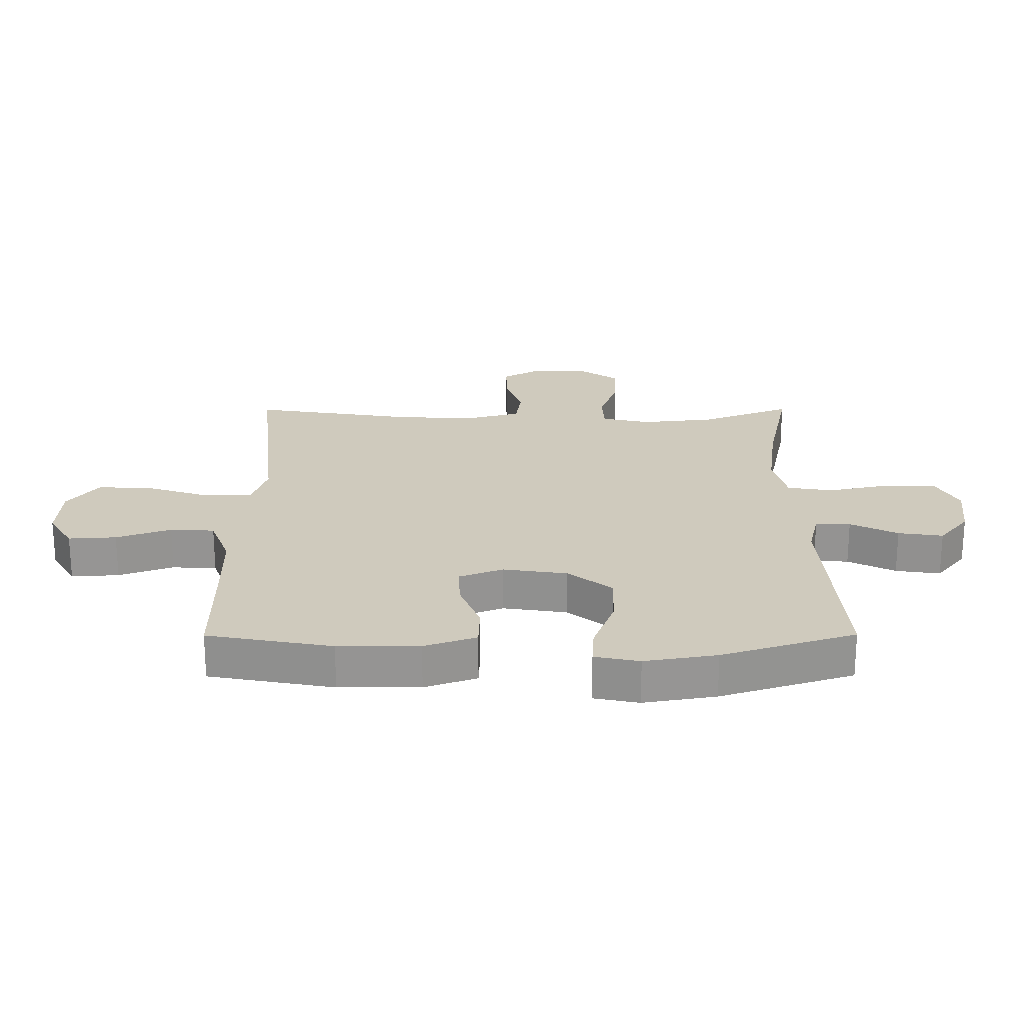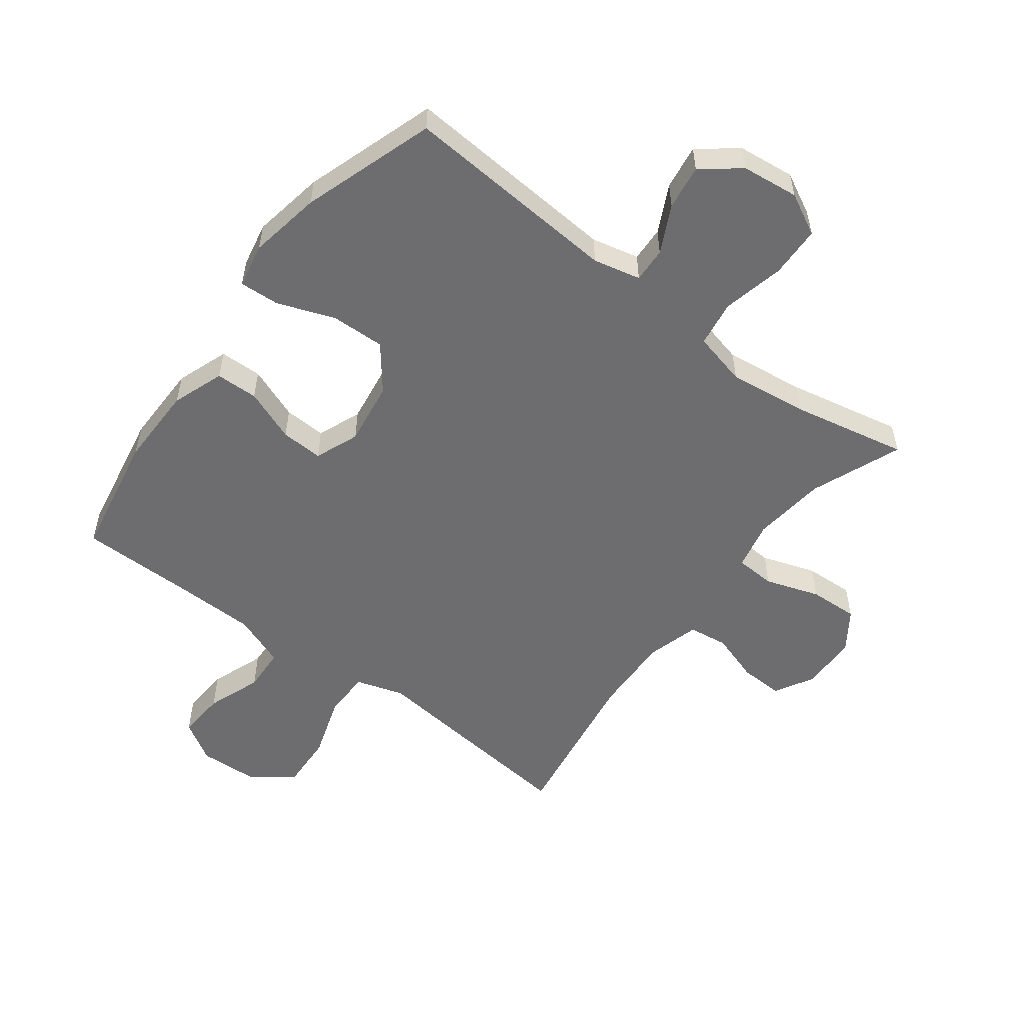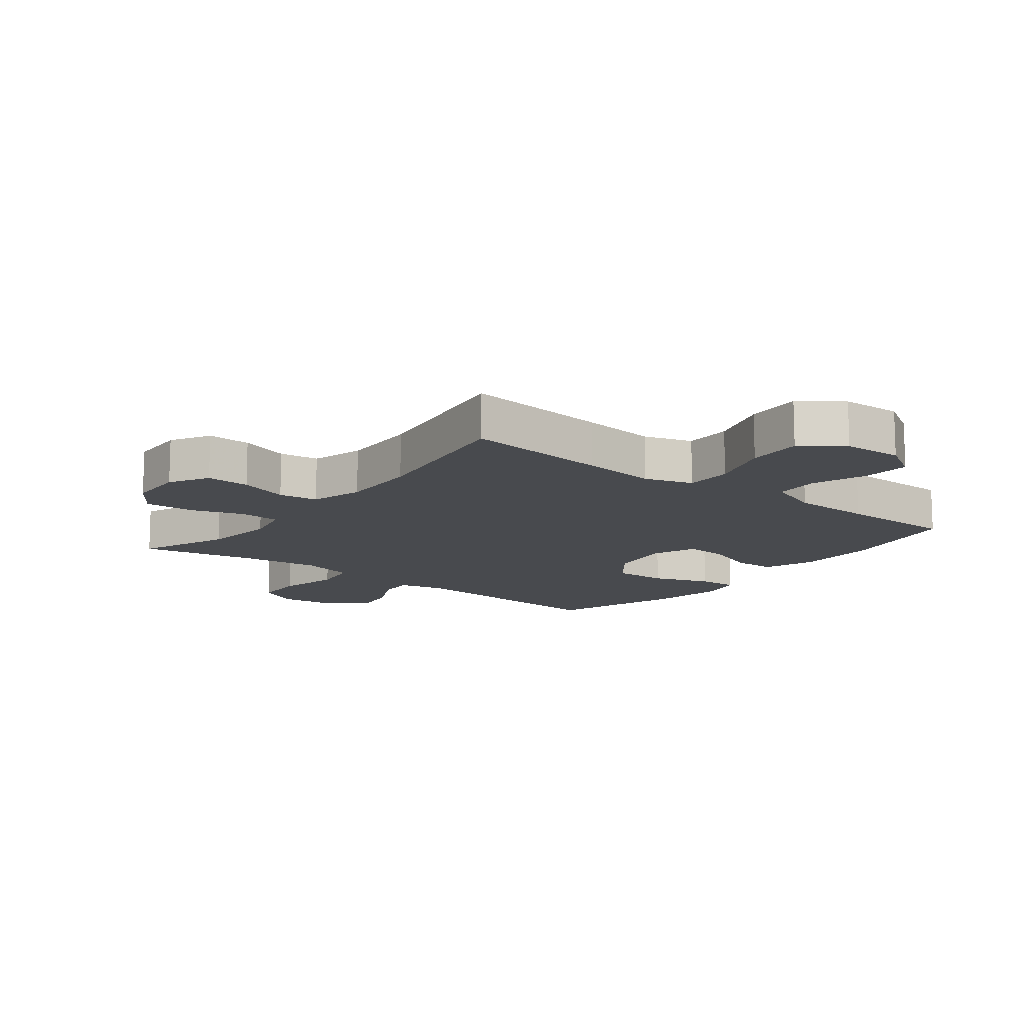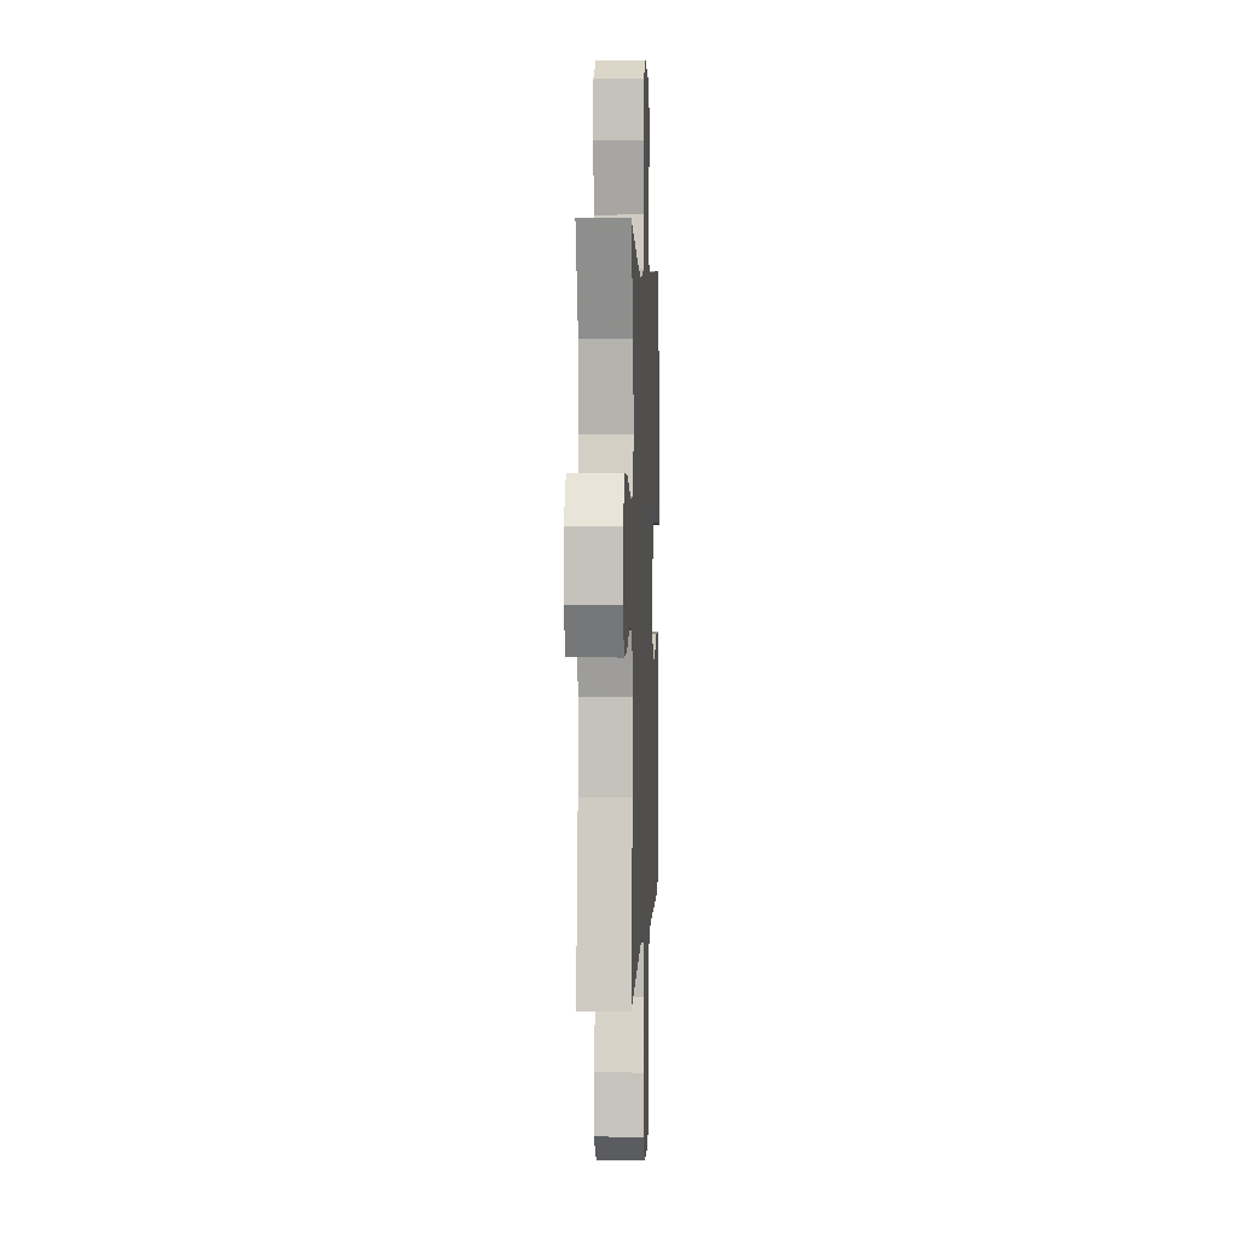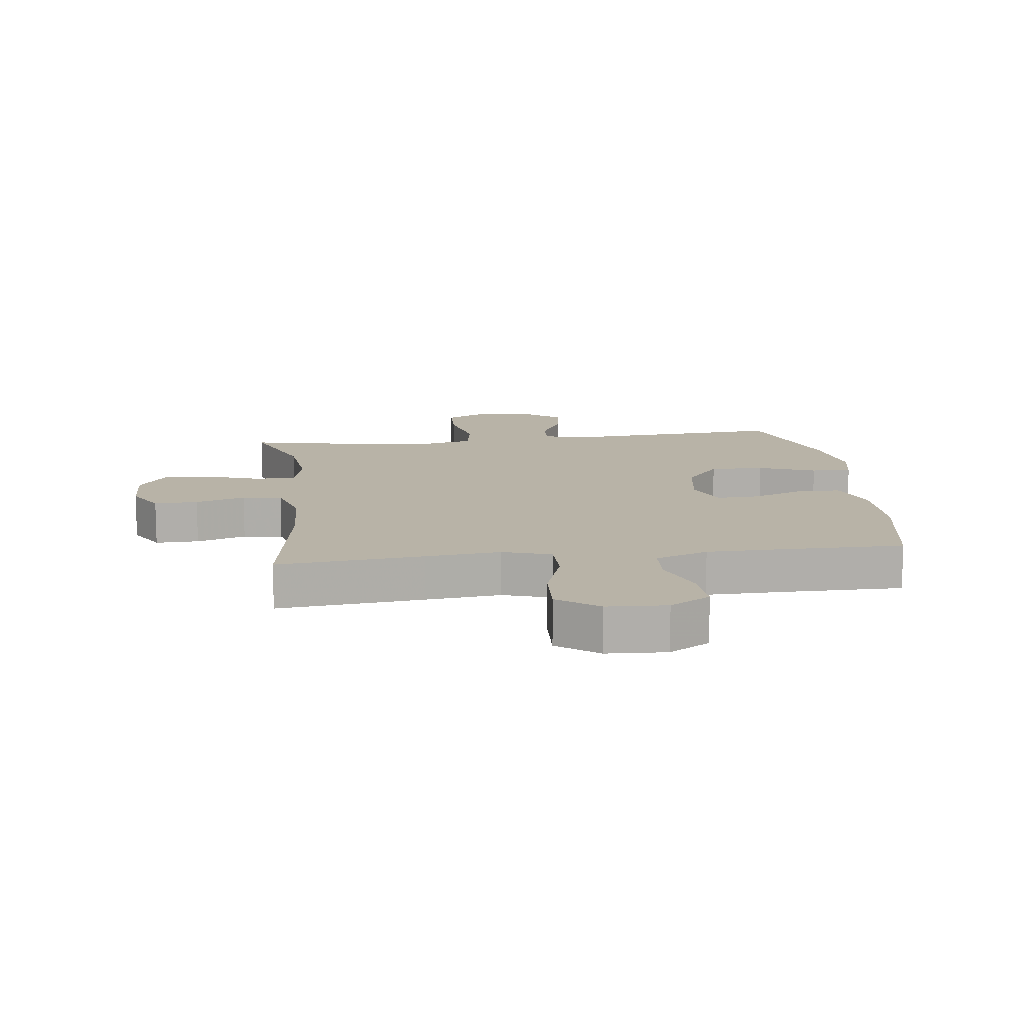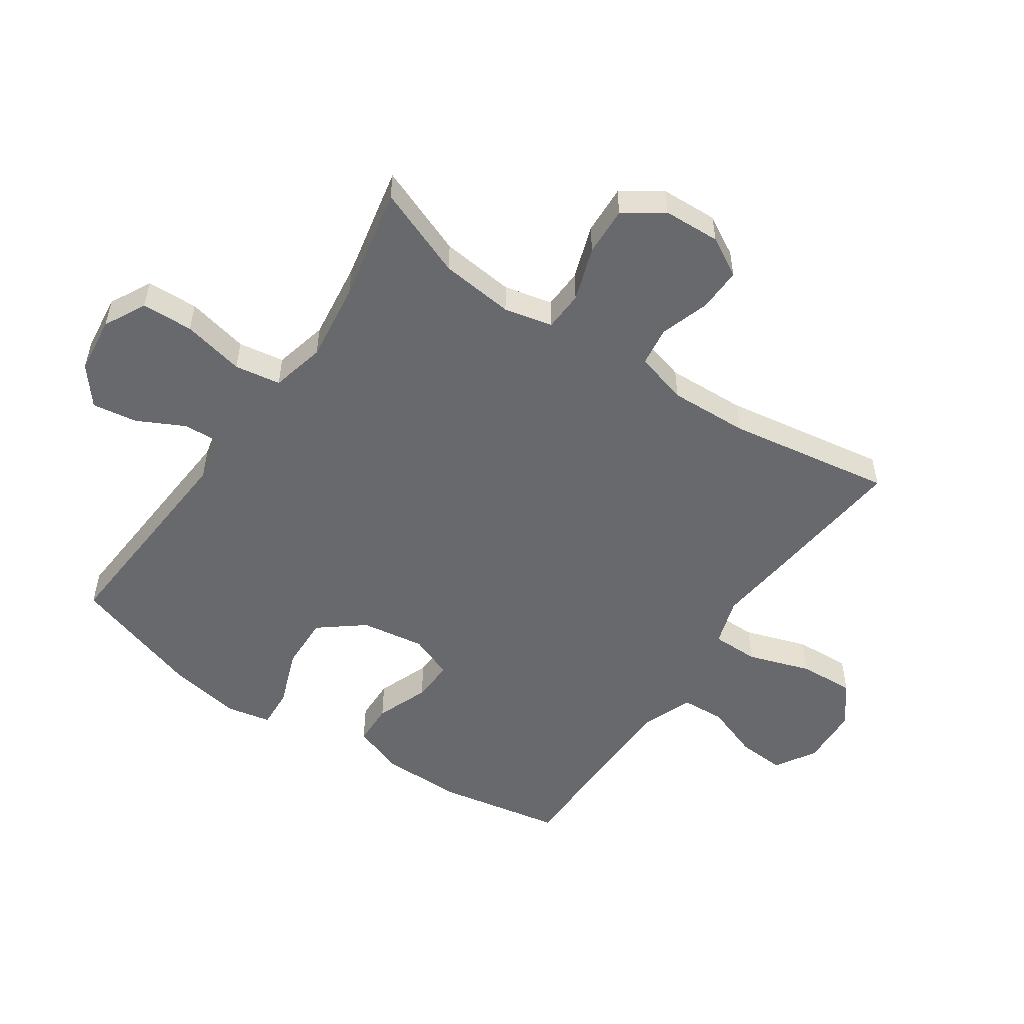
<metadata>
{"format":"obj","ext":"obj","renderer":"f3d","projection":"perspective","resolution":1024,"background":"white","views":[{"elev":22.8,"azim":-90.2,"up":"+Y"},{"elev":-54.1,"azim":-37.3,"up":"+Y"},{"elev":-13.0,"azim":141.8,"up":"+Y"},{"elev":3.3,"azim":92.7,"up":"+Z"},{"elev":12.7,"azim":172.8,"up":"+Y"},{"elev":-52.8,"azim":55.7,"up":"+Y"}]}
</metadata>
<code>
v 0.5 0.07 0.5
v 0.442 0.07 0.352
v 0.429 0.07 0.232
v 0.447 0.07 0.153
v 0.512 0.07 0.15
v 0.6 0.07 0.18
v 0.68 0.07 0.184
v 0.724 0.07 0.121
v 0.728 0.07 0.028
v 0.692 0.07 -0.036
v 0.621 0.07 -0.034
v 0.54 0.07 -0.008
v 0.476 0.07 -0.017
v 0.452 0.07 -0.103
v 0.457 0.07 -0.232
v 0.5 0.07 -0.5
v 0.263 0.07 -0.476
v 0.141 0.07 -0.463
v 0.063 0.07 -0.488
v 0.063 0.07 -0.565
v 0.097 0.07 -0.667
v 0.102 0.07 -0.758
v 0.036 0.07 -0.808
v -0.061 0.07 -0.813
v -0.127 0.07 -0.773
v -0.122 0.07 -0.695
v -0.09 0.07 -0.606
v -0.094 0.07 -0.534
v -0.18 0.07 -0.502
v -0.311 0.07 -0.5
v -0.5 0.07 -0.5
v -0.538 0.07 -0.297
v -0.538 0.07 -0.165
v -0.508 0.07 -0.08
v -0.439 0.07 -0.078
v -0.353 0.07 -0.111
v -0.284 0.07 -0.114
v -0.256 0.07 -0.042
v -0.272 0.07 0.062
v -0.329 0.07 0.134
v -0.417 0.07 0.131
v -0.51 0.07 0.096
v -0.575 0.07 0.092
v -0.59 0.07 0.165
v -0.57 0.07 0.283
v -0.5 0.07 0.5
v -0.144 0.07 0.475
v -0.067 0.07 0.493
v -0.07 0.07 0.55
v -0.109 0.07 0.627
v -0.12 0.07 0.7
v -0.059 0.07 0.749
v 0.034 0.07 0.76
v 0.102 0.07 0.725
v 0.105 0.07 0.641
v 0.083 0.07 0.54
v 0.095 0.07 0.465
v 0.183 0.07 0.444
v 0.313 0.07 0.461
v 0.5 0 0.5
v 0.442 0 0.352
v 0.429 0 0.232
v 0.447 0 0.153
v 0.512 0 0.15
v 0.6 0 0.18
v 0.68 0 0.184
v 0.724 0 0.121
v 0.728 0 0.028
v 0.692 0 -0.036
v 0.621 0 -0.034
v 0.54 0 -0.008
v 0.476 0 -0.017
v 0.452 0 -0.103
v 0.457 0 -0.232
v 0.5 0 -0.5
v 0.263 0 -0.476
v 0.141 0 -0.463
v 0.063 0 -0.488
v 0.063 0 -0.565
v 0.097 0 -0.667
v 0.102 0 -0.758
v 0.036 0 -0.808
v -0.061 0 -0.813
v -0.127 0 -0.773
v -0.122 0 -0.695
v -0.09 0 -0.606
v -0.094 0 -0.534
v -0.18 0 -0.502
v -0.311 0 -0.5
v -0.5 0 -0.5
v -0.538 0 -0.297
v -0.538 0 -0.165
v -0.508 0 -0.08
v -0.439 0 -0.078
v -0.353 0 -0.111
v -0.284 0 -0.114
v -0.256 0 -0.042
v -0.272 0 0.062
v -0.329 0 0.134
v -0.417 0 0.131
v -0.51 0 0.096
v -0.575 0 0.092
v -0.59 0 0.165
v -0.57 0 0.283
v -0.5 0 0.5
v -0.144 0 0.475
v -0.067 0 0.493
v -0.07 0 0.55
v -0.109 0 0.627
v -0.12 0 0.7
v -0.059 0 0.749
v 0.034 0 0.76
v 0.102 0 0.725
v 0.105 0 0.641
v 0.083 0 0.54
v 0.095 0 0.465
v 0.183 0 0.444
v 0.313 0 0.461
f 54 55 56
f 53 54 56
f 52 53 56
f 51 52 56
f 50 51 56
f 49 50 56
f 48 49 56 57
f 47 48 57 58
f 46 47 58
f 45 46 58
f 44 45 58
f 43 44 58
f 42 43 58
f 41 42 58
f 34 35 36
f 33 34 36
f 32 33 36
f 31 32 36
f 30 31 36
f 29 30 36 37
f 28 29 37 38
f 25 26 27
f 24 25 27
f 23 24 27
f 22 23 27
f 21 22 27
f 20 21 27
f 19 20 27 28
f 28 38 39
f 19 28 39
f 18 19 39
f 17 18 39
f 16 17 39
f 15 16 39
f 10 11 12
f 9 10 12
f 8 9 12
f 7 8 12
f 6 7 12
f 5 6 12
f 4 5 12 13
f 3 4 13 14
f 59 1 2
f 59 2 3
f 58 59 3
f 41 58 3
f 40 41 3
f 15 39 40
f 14 15 40
f 3 14 40
f 115 114 113
f 115 113 112
f 115 112 111
f 115 111 110
f 115 110 109
f 115 109 108
f 116 115 108 107
f 117 116 107 106
f 117 106 105
f 117 105 104
f 117 104 103
f 117 103 102
f 117 102 101
f 117 101 100
f 95 94 93
f 95 93 92
f 95 92 91
f 95 91 90
f 95 90 89
f 96 95 89 88
f 97 96 88 87
f 86 85 84
f 86 84 83
f 86 83 82
f 86 82 81
f 86 81 80
f 86 80 79
f 87 86 79 78
f 98 97 87
f 98 87 78
f 98 78 77
f 98 77 76
f 98 76 75
f 98 75 74
f 71 70 69
f 71 69 68
f 71 68 67
f 71 67 66
f 71 66 65
f 71 65 64
f 72 71 64 63
f 73 72 63 62
f 61 60 118
f 62 61 118
f 62 118 117
f 62 117 100
f 62 100 99
f 99 98 74
f 99 74 73
f 99 73 62
f 1 60 61 2
f 2 61 62 3
f 3 62 63 4
f 4 63 64 5
f 5 64 65 6
f 6 65 66 7
f 7 66 67 8
f 8 67 68 9
f 9 68 69 10
f 10 69 70 11
f 11 70 71 12
f 12 71 72 13
f 13 72 73 14
f 14 73 74 15
f 15 74 75 16
f 16 75 76 17
f 17 76 77 18
f 18 77 78 19
f 19 78 79 20
f 20 79 80 21
f 21 80 81 22
f 22 81 82 23
f 23 82 83 24
f 24 83 84 25
f 25 84 85 26
f 26 85 86 27
f 27 86 87 28
f 28 87 88 29
f 29 88 89 30
f 30 89 90 31
f 31 90 91 32
f 32 91 92 33
f 33 92 93 34
f 34 93 94 35
f 35 94 95 36
f 36 95 96 37
f 37 96 97 38
f 38 97 98 39
f 39 98 99 40
f 40 99 100 41
f 41 100 101 42
f 42 101 102 43
f 43 102 103 44
f 44 103 104 45
f 45 104 105 46
f 46 105 106 47
f 47 106 107 48
f 48 107 108 49
f 49 108 109 50
f 50 109 110 51
f 51 110 111 52
f 52 111 112 53
f 53 112 113 54
f 54 113 114 55
f 55 114 115 56
f 56 115 116 57
f 57 116 117 58
f 58 117 118 59
f 59 118 60 1

</code>
